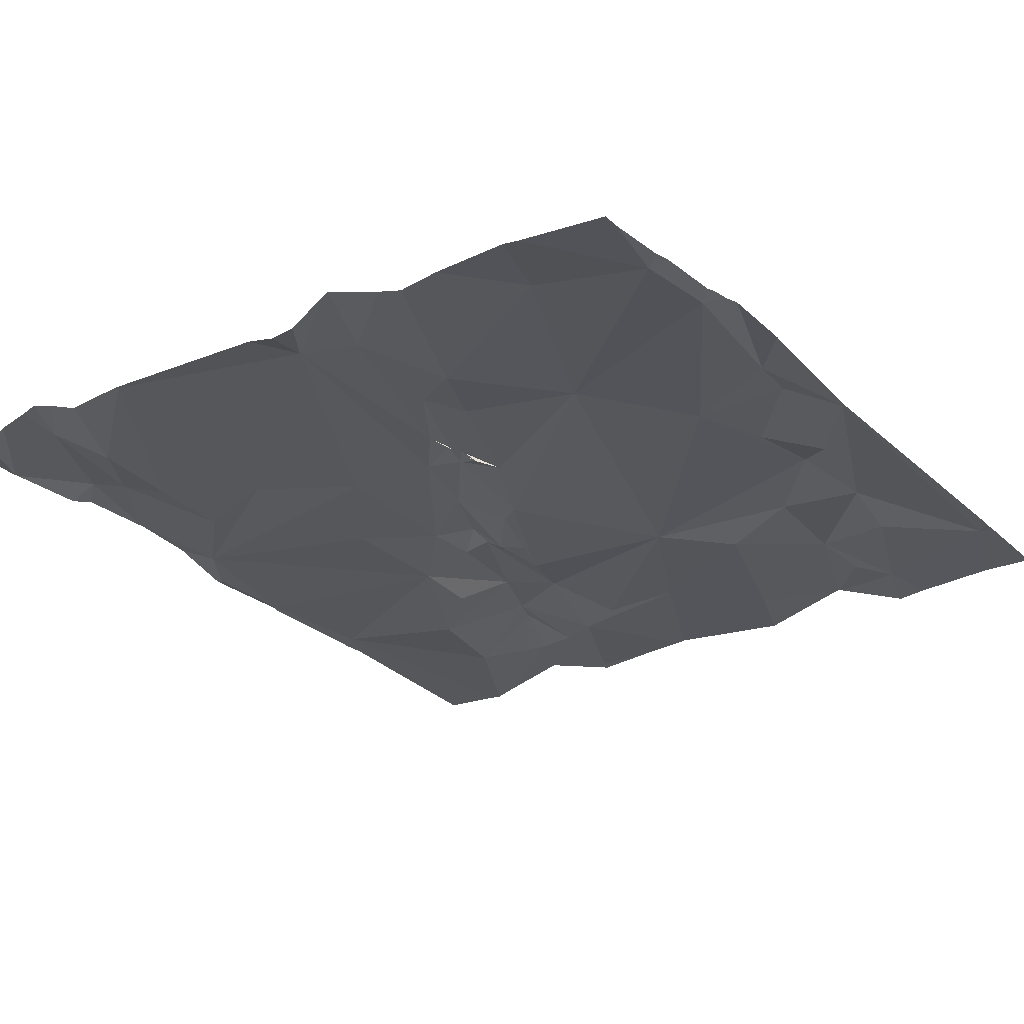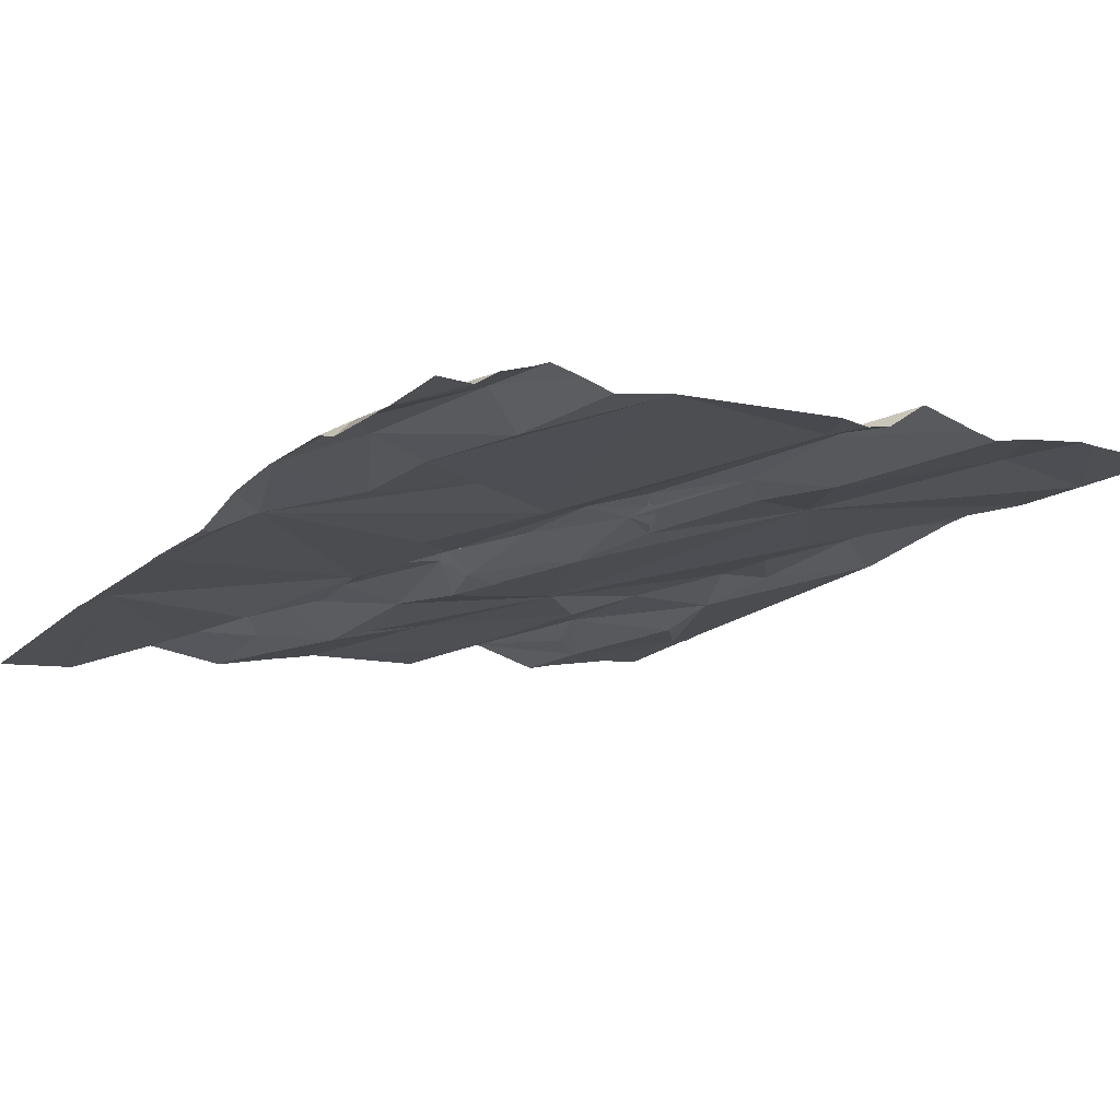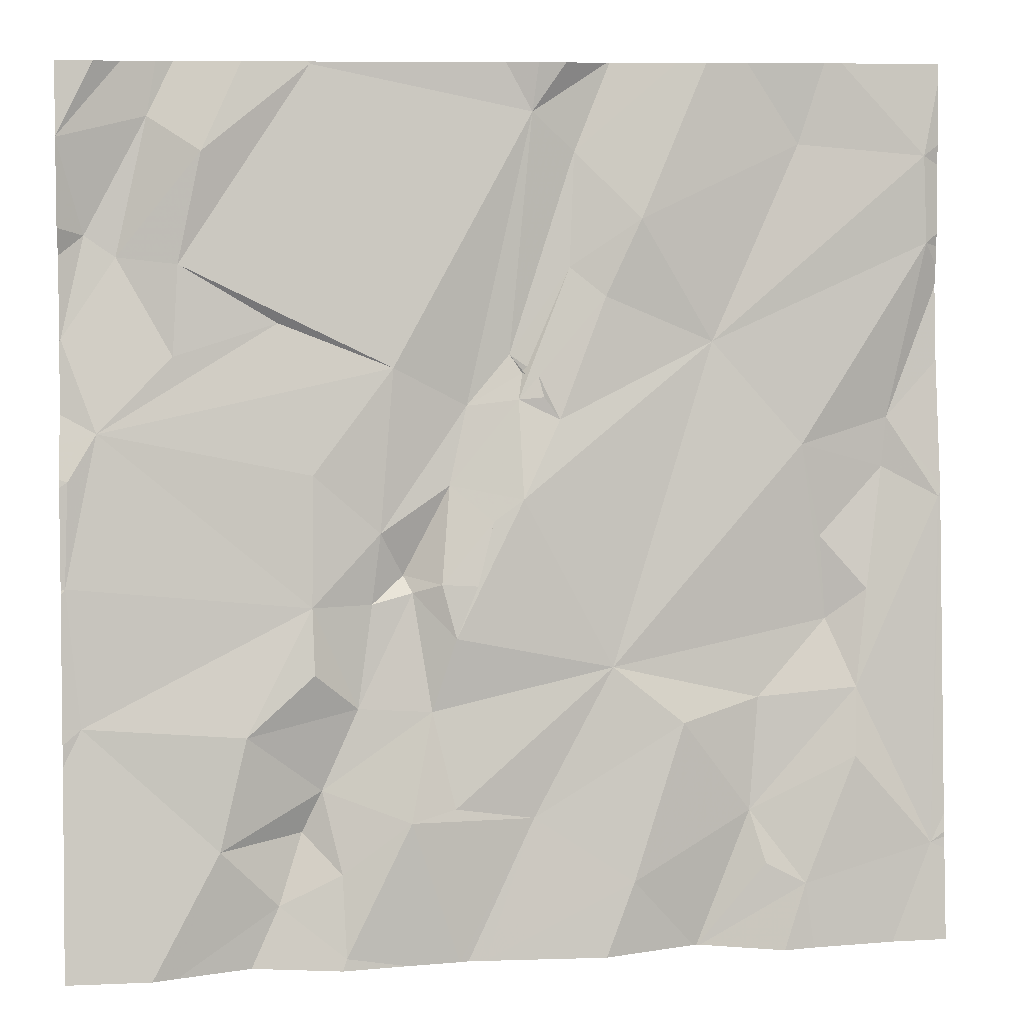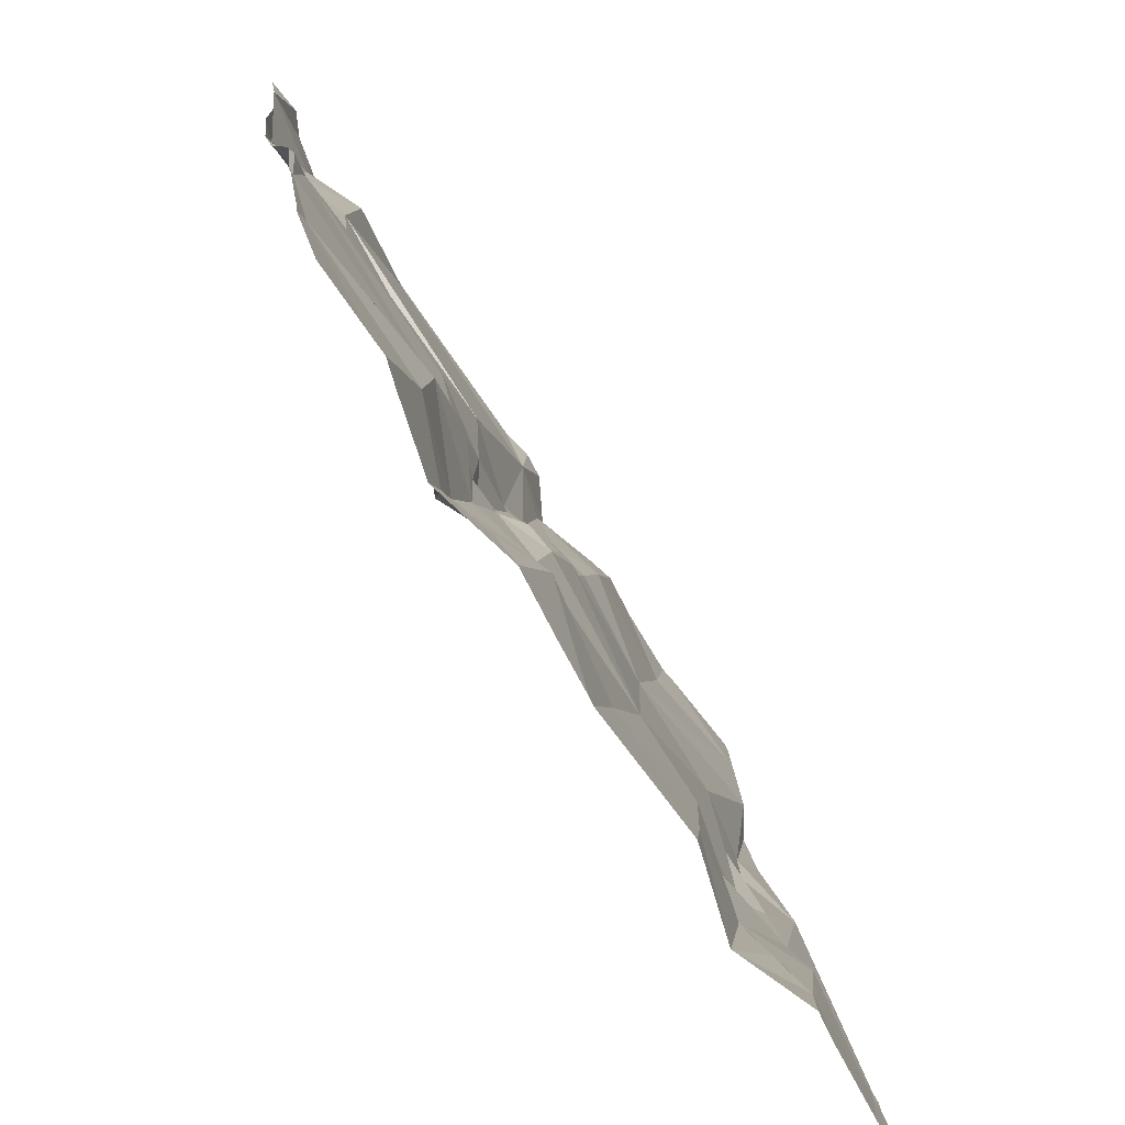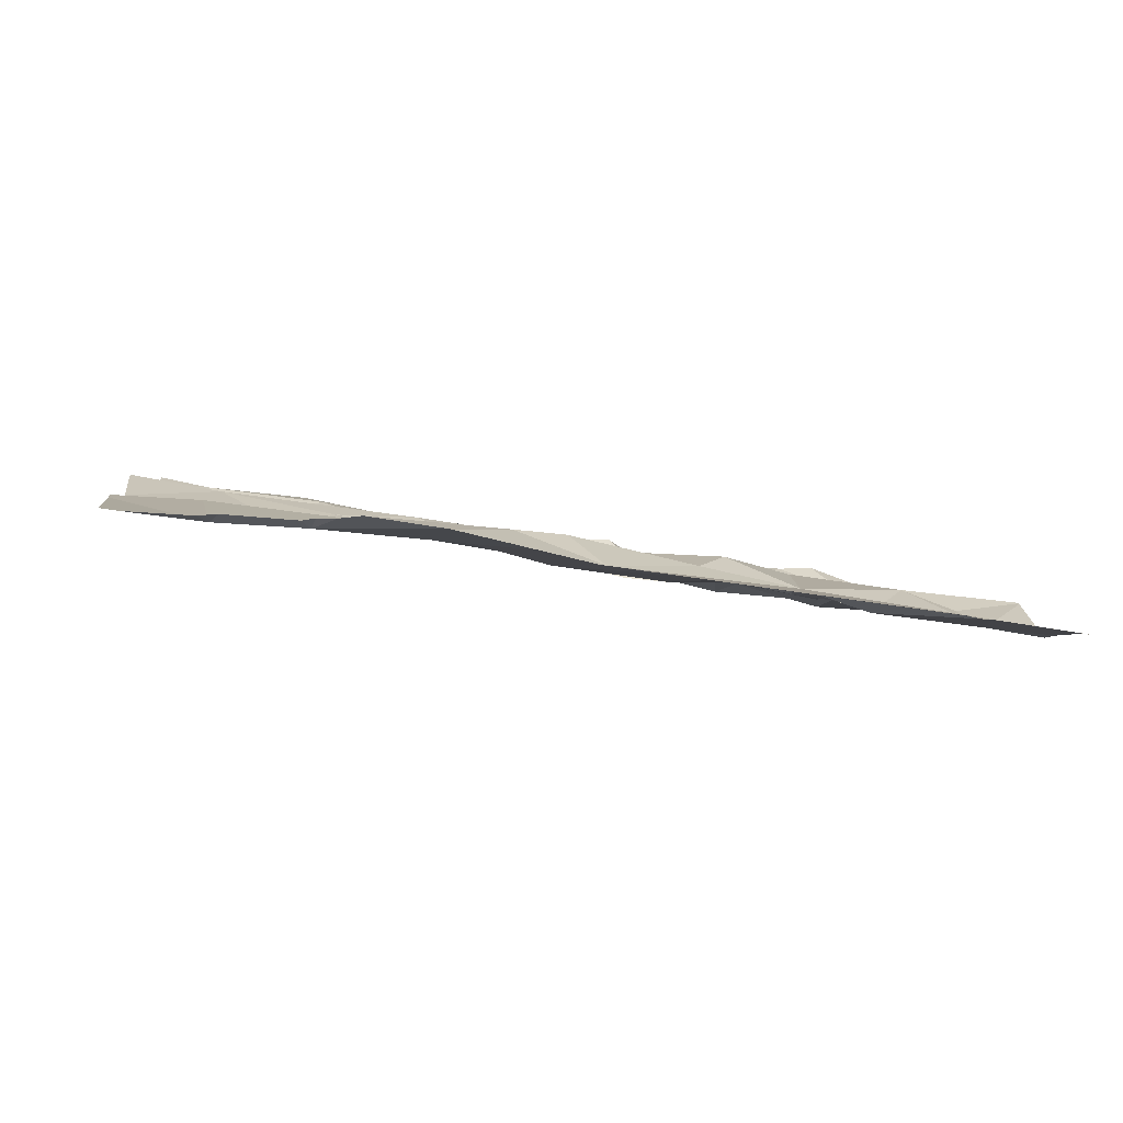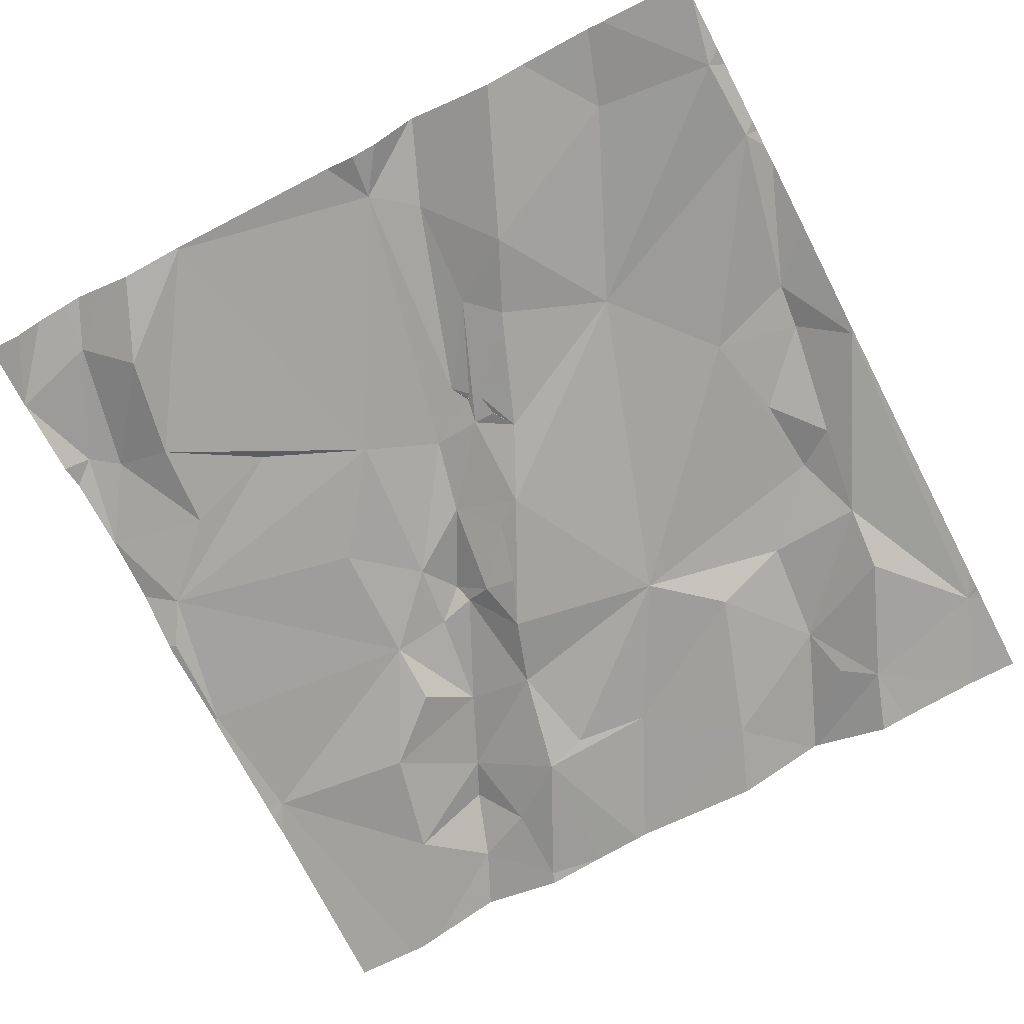
<metadata>
{"format":"obj","ext":"obj","renderer":"f3d","projection":"perspective","resolution":1024,"background":"white","views":[{"elev":-17.1,"azim":-142.7,"up":"+Z"},{"elev":-9.4,"azim":144.2,"up":"+Z"},{"elev":8.7,"azim":175.1,"up":"+Y"},{"elev":-66.6,"azim":124.8,"up":"+Y"},{"elev":4.8,"azim":-95.9,"up":"+Z"},{"elev":-63.0,"azim":-152.2,"up":"+Z"}]}
</metadata>
<code>
v -84.31 224.3 500.2
v -84.31 224.2 500.2
v -84.39 224.1 500.2
v -84.25 224.1 500.2
v -83.45 225 500.3
v -83.45 224.9 500.2
v -84.41 224.5 500.2
v -84.33 224.4 500.2
v -84.27 224.5 500.2
v -84.28 224.4 500.2
v -83.45 224.9 500.2
v -83.45 224.9 500.2
v -83.45 224.7 500.2
v -83.5 225 500.3
v -84.35 224.5 500.3
v -84.25 224.6 500.2
v -83.45 224.7 500.2
v -83.45 224.3 500.1
v -84.16 224.7 500.3
v -84.39 224.8 500.3
v -84.19 224.2 500.2
v -84.2 224.3 500.2
v -84.39 224.9 500.3
v -83.45 224.6 500.2
v -84.25 224.9 500.3
v -84.35 224.6 500.3
v -83.45 224.9 500.2
v -83.45 224.8 500.2
v -83.45 224.8 500.2
v -83.72 225 500.3
v -83.72 225 500.3
v -83.61 224.9 500.2
v -83.58 224.8 500.2
v -83.51 224.8 500.2
v -83.57 224.7 500.2
v -83.75 224.1 500.1
v -83.7 224.2 500.2
v -83.68 224.1 500.1
v -83.76 224.3 500.2
v -83.84 224.3 500.2
v -83.82 224.4 500.2
v -83.87 224.4 500.2
v -83.86 224.4 500.2
v -83.81 224 500.1
v -83.48 224.8 500.3
v -83.74 224 500.1
v -83.56 225 500.3
v -83.96 224.7 500.2
v -83.95 224.7 500.2
v -84 224.8 500.3
v -83.68 224.7 500.2
v -83.49 224.6 500.2
v -83.81 224.7 500.2
v -84.13 224 500.2
v -83.55 224.9 500.3
v -83.81 224.4 500.2
v -83.78 224.4 500.2
v -83.79 224.5 500.2
v -84.06 224.1 500.2
v -83.52 225 500.3
v -83.65 224.3 500.1
v -83.47 224.3 500.1
v -83.62 224.2 500.1
v -84.12 224.3 500.2
v -84.04 224.3 500.2
v -83.72 224.4 500.2
v -84.05 225 500.3
v -84.12 225 500.3
v -84.28 225 500.3
v -83.75 224 500.1
v -83.72 224.2 500.2
v -84.2 225 500.3
v -83.73 224 500.1
v -83.46 224.7 500.2
v -83.82 224.2 500.1
v -83.72 224.3 500.2
v -83.93 224.7 500.3
v -83.99 224.6 500.2
v -83.87 224.5 500.2
v -83.89 224.6 500.2
v -83.46 224.4 500.2
v -83.91 224.5 500.2
v -83.89 224.4 500.2
v -83.46 224.5 500.2
v -83.72 224.5 500.2
v -84.01 224.9 500.3
v -84.21 224.1 500.2
v -83.95 224.2 500.2
v -83.87 224.2 500.2
v -83.65 225 500.3
v -84.08 224.8 500.3
v -83.96 224.9 500.3
v -83.94 224.5 500.2
v -83.94 224.6 500.2
v -83.65 224 500.1
v -84.04 224.7 500.2
v -83.97 224.6 500.2
v -83.54 224 500.1
v -83.57 224 500.1
v -84.05 224 500.1
v -84.13 224 500.2
v -84.22 224 500.1
v -84.26 224 500.2
v -84.35 224 500.2
v -84.41 224.1 500.2
v -84.3 225 500.3
v -84.41 224.5 500.2
v -84.41 224.2 500.2
v -84.41 224.5 500.2
v -84.41 225 500.3
v -84.41 224.1 500.2
v -84.41 224.1 500.2
v -84.41 224.5 500.2
v -84.41 224.8 500.3
v -84.41 224.8 500.3
v -84.41 224.7 500.3
v -84.41 224.7 500.3
v -84.41 224.9 500.3
v -84.41 224.8 500.3
v -84.41 224.9 500.3
v -83.45 224.5 500.2
v -83.45 224.4 500.2
v -83.45 224.5 500.2
v -83.45 224.6 500.2
v -83.45 224.3 500.1
v -83.45 224.3 500.1
v -83.45 224.4 500.2
v -83.45 224.4 500.2
v -83.45 224.7 500.2
v -83.53 224 500.1
v -84.13 224 500.2
v -84.13 224 500.2
v -84.03 224 500.1
v -83.87 224 500.1
v -83.9 224 500.1
v -83.88 224 500.1
v -84.36 224 500.2
v -83.46 224 500.1
v -84.41 224 500.2
v -83.45 224 500.1
v -84 225 500.3
v -83.97 225 500.3
v -84.04 225 500.3
v -84.15 225 500.3
v -83.58 225 500.3
v -83.72 225 500.3
v -83.93 225 500.3
v -83.61 225 500.3
v -83.5 225 500.3
v -84.41 225 500.3
v -84.41 225 500.3
v -83.52 225 500.3
f 2 1 3
f 4 3 104
f 104 105 137
f 8 7 1
f 10 9 8
f 1 10 8
f 8 9 15
f 15 9 16
f 3 7 107
f 122 81 128
f 16 19 20
f 2 4 21
f 1 22 10
f 1 2 21
f 3 4 2
f 133 59 100
f 132 87 101
f 121 84 81
f 23 20 19
f 19 25 23
f 15 7 8
f 15 16 26
f 14 6 149
f 26 16 20
f 26 20 115
f 113 26 117
f 7 15 26
f 17 74 129
f 119 23 120
f 106 25 69
f 131 21 87
f 7 3 1
f 145 55 47
f 31 32 90
f 34 33 35
f 37 36 38
f 40 39 41
f 43 42 41
f 130 62 98
f 49 48 50
f 52 51 53
f 144 91 68
f 47 11 152
f 56 41 57
f 56 57 58
f 55 45 12
f 62 61 63
f 22 64 65
f 57 66 58
f 143 92 141
f 142 92 147
f 71 37 63
f 63 38 99
f 38 63 37
f 70 38 36
f 38 70 73
f 45 34 74
f 74 34 35
f 19 16 65
f 75 36 71
f 39 76 66
f 77 48 78
f 80 79 58
f 56 58 79
f 62 66 61
f 76 39 61
f 37 71 36
f 81 66 62
f 63 61 71
f 39 71 61
f 66 76 61
f 79 82 43
f 82 83 43
f 81 52 66
f 52 81 84
f 85 53 58
f 42 83 82
f 79 43 56
f 131 87 132
f 88 65 64
f 71 39 40
f 88 89 65
f 16 9 10
f 141 92 142
f 44 75 134
f 40 75 71
f 70 36 75
f 59 64 21
f 10 22 65
f 4 87 21
f 43 41 56
f 25 19 91
f 77 80 92
f 43 83 42
f 53 85 52
f 42 40 41
f 65 42 93
f 93 78 19
f 53 92 80
f 64 22 21
f 40 89 75
f 21 22 1
f 66 57 39
f 41 39 57
f 87 4 101
f 75 89 88
f 54 21 131
f 88 59 135
f 40 42 65
f 40 65 89
f 72 25 91
f 52 85 66
f 82 93 42
f 53 80 58
f 80 94 79
f 33 53 51
f 52 35 51
f 74 52 24
f 74 35 52
f 35 33 51
f 28 74 17
f 77 49 80
f 50 96 94
f 94 49 50
f 96 78 48
f 19 78 96
f 93 82 79
f 19 96 91
f 50 77 86
f 93 94 78
f 79 94 93
f 94 96 48
f 97 48 49
f 49 77 97
f 94 48 97
f 94 80 49
f 78 97 77
f 94 97 78
f 32 33 34
f 91 86 68
f 92 86 77
f 72 91 144
f 33 32 31
f 55 34 45
f 92 53 31
f 33 31 53
f 92 31 146
f 90 55 148
f 55 32 34
f 77 50 48
f 134 88 136
f 66 85 58
f 62 63 98
f 16 10 65
f 65 93 19
f 67 92 143
f 59 88 64
f 96 50 91
f 50 86 91
f 121 81 122
f 98 63 99
f 67 86 92
f 99 38 95
f 95 38 73
f 81 62 126
f 52 84 123
f 73 70 46
f 44 70 75
f 13 74 24
f 105 3 112
f 68 86 67
f 24 52 124
f 107 7 109
f 108 3 107
f 60 27 14
f 109 7 113
f 18 62 138
f 110 23 150
f 46 70 44
f 54 59 21
f 111 3 108
f 112 3 111
f 11 27 60
f 11 55 12
f 113 7 26
f 114 20 119
f 115 20 114
f 47 55 11
f 116 26 115
f 12 45 29
f 117 26 116
f 28 45 74
f 118 23 110
f 100 59 54
f 119 20 23
f 29 45 28
f 120 23 118
f 123 84 121
f 101 4 102
f 30 31 90
f 124 52 123
f 125 62 18
f 102 4 103
f 126 62 125
f 90 32 55
f 127 81 126
f 103 4 104
f 128 81 127
f 104 3 105
f 129 74 13
f 69 25 72
f 134 75 88
f 135 59 133
f 136 88 135
f 14 27 6
f 137 105 139
f 138 62 130
f 106 23 25
f 140 18 138
f 146 31 30
f 147 92 146
f 148 55 145
f 149 6 5
f 150 23 106
f 151 110 150
f 152 11 60

</code>
